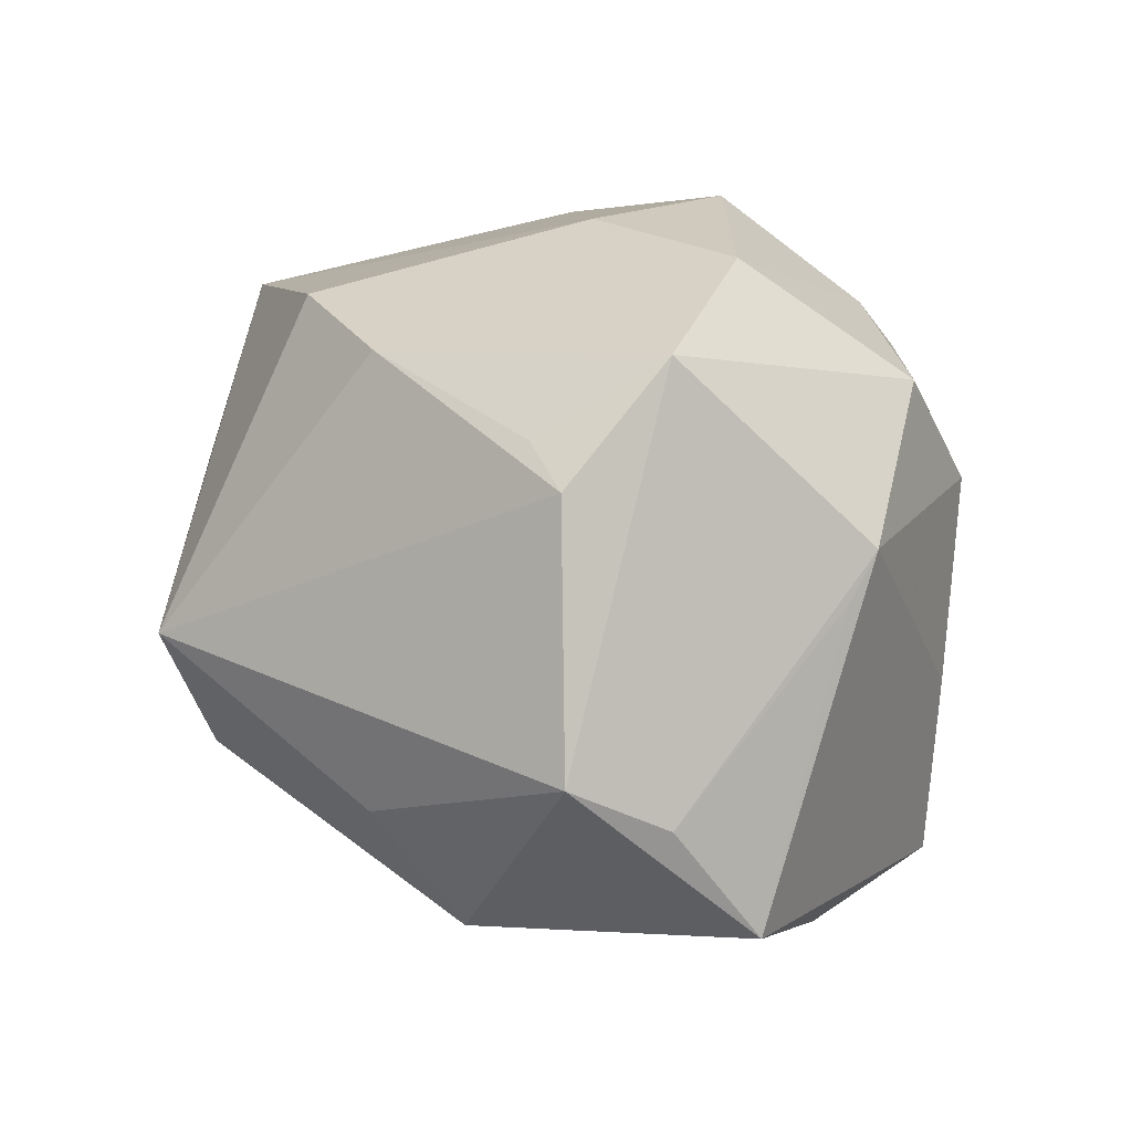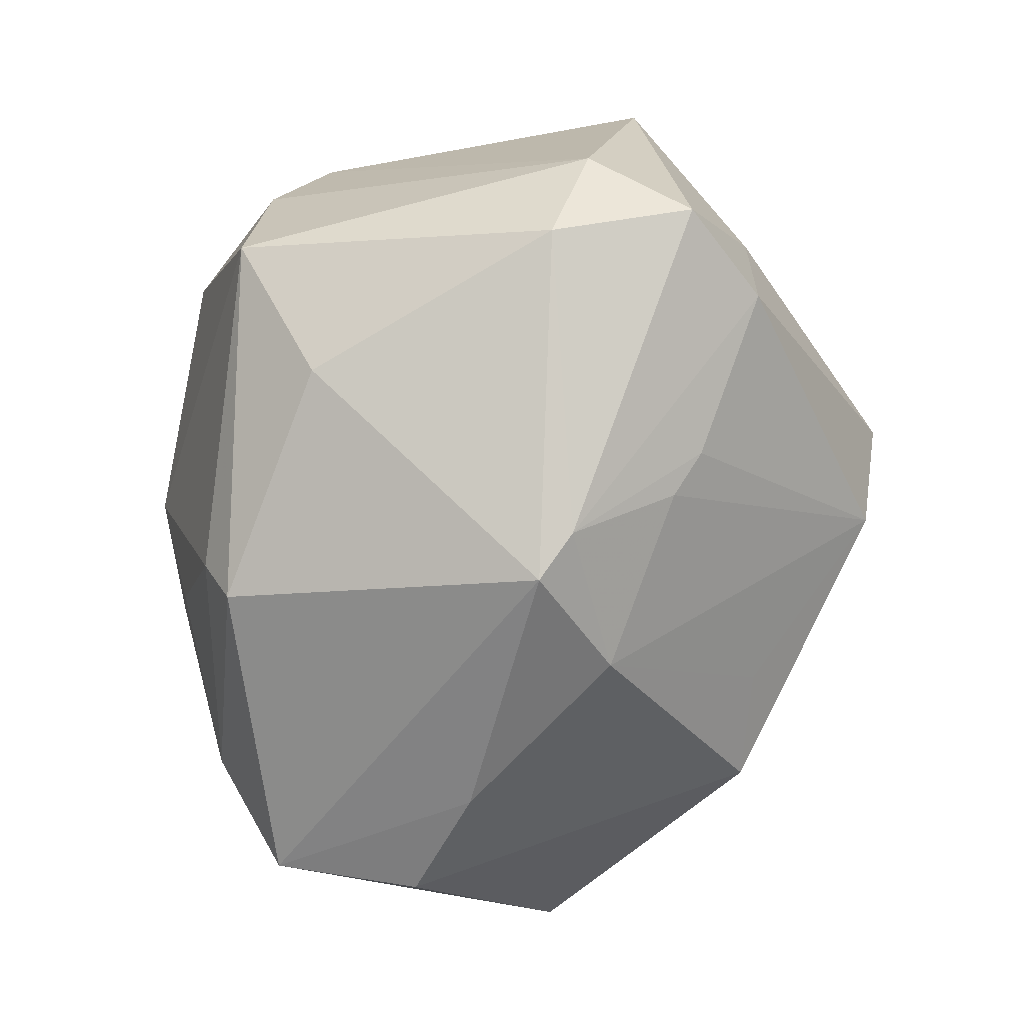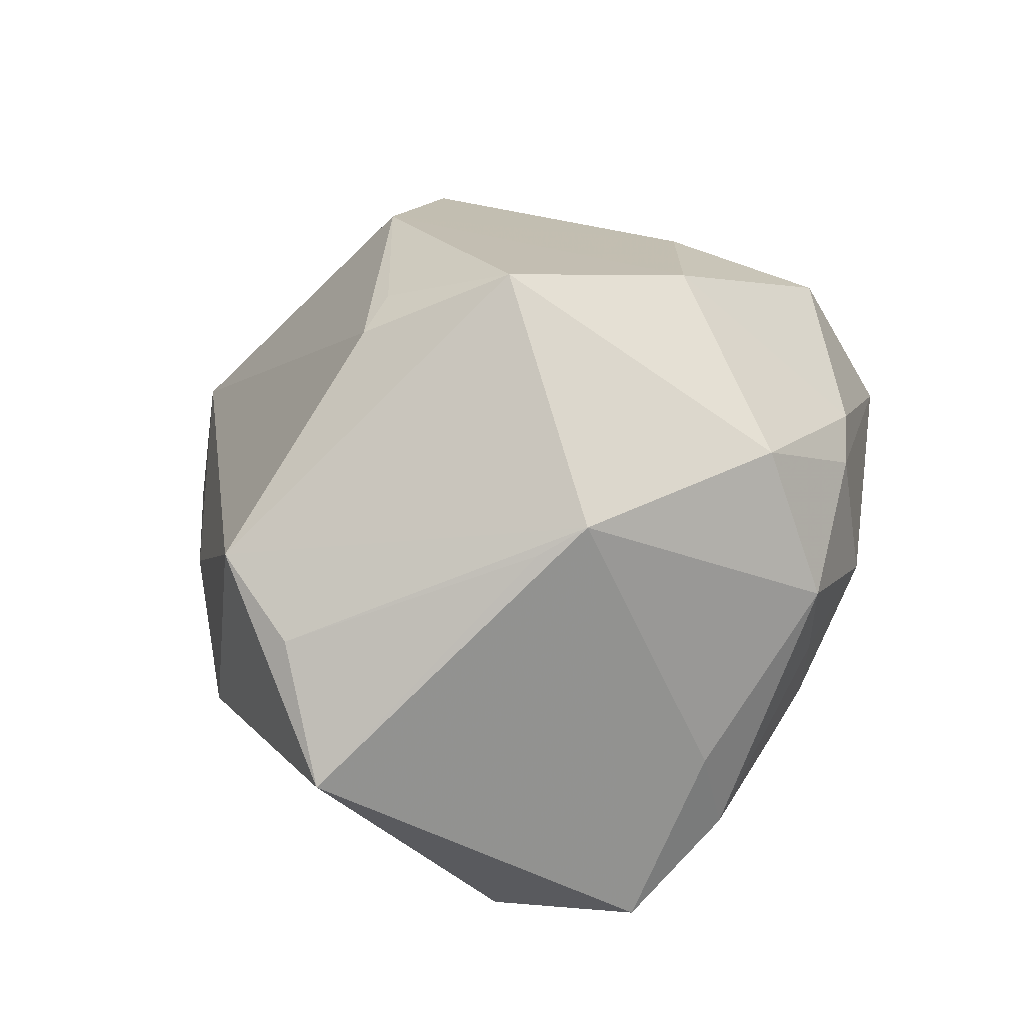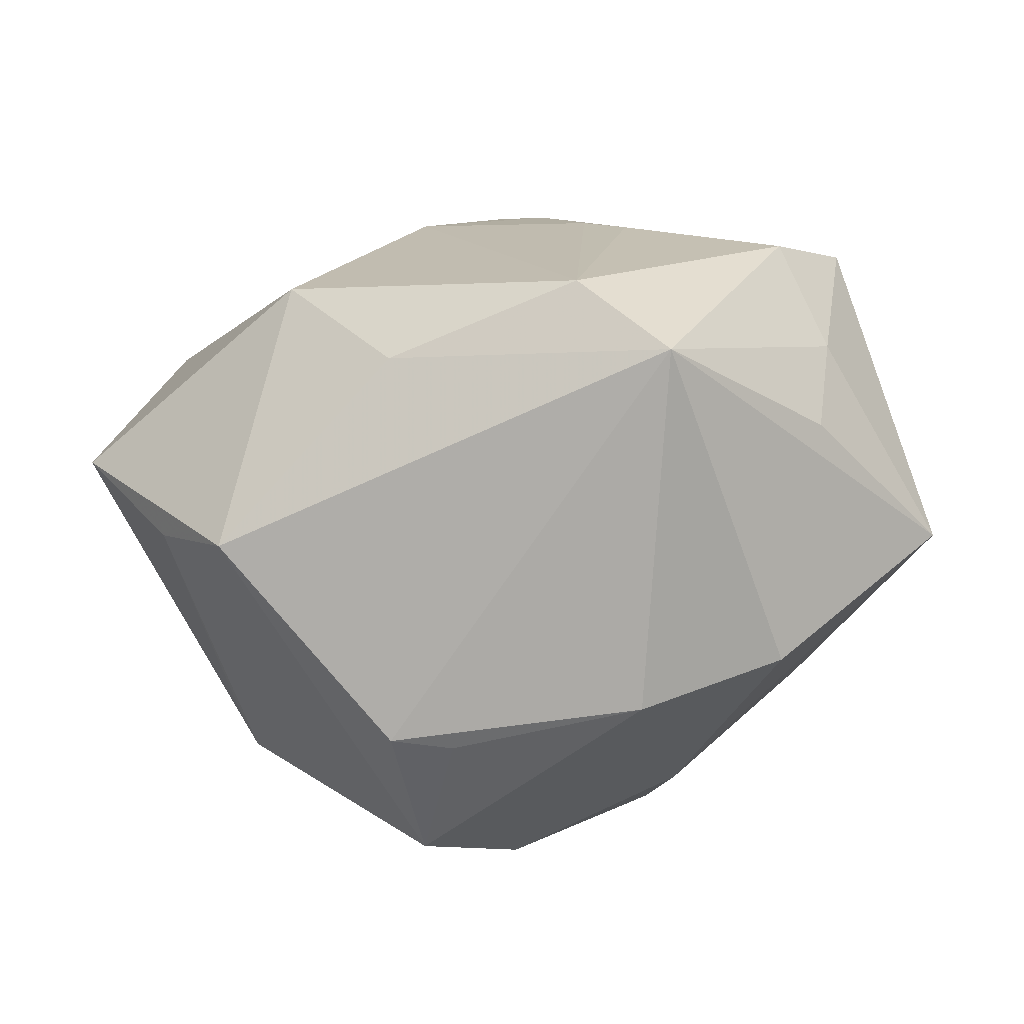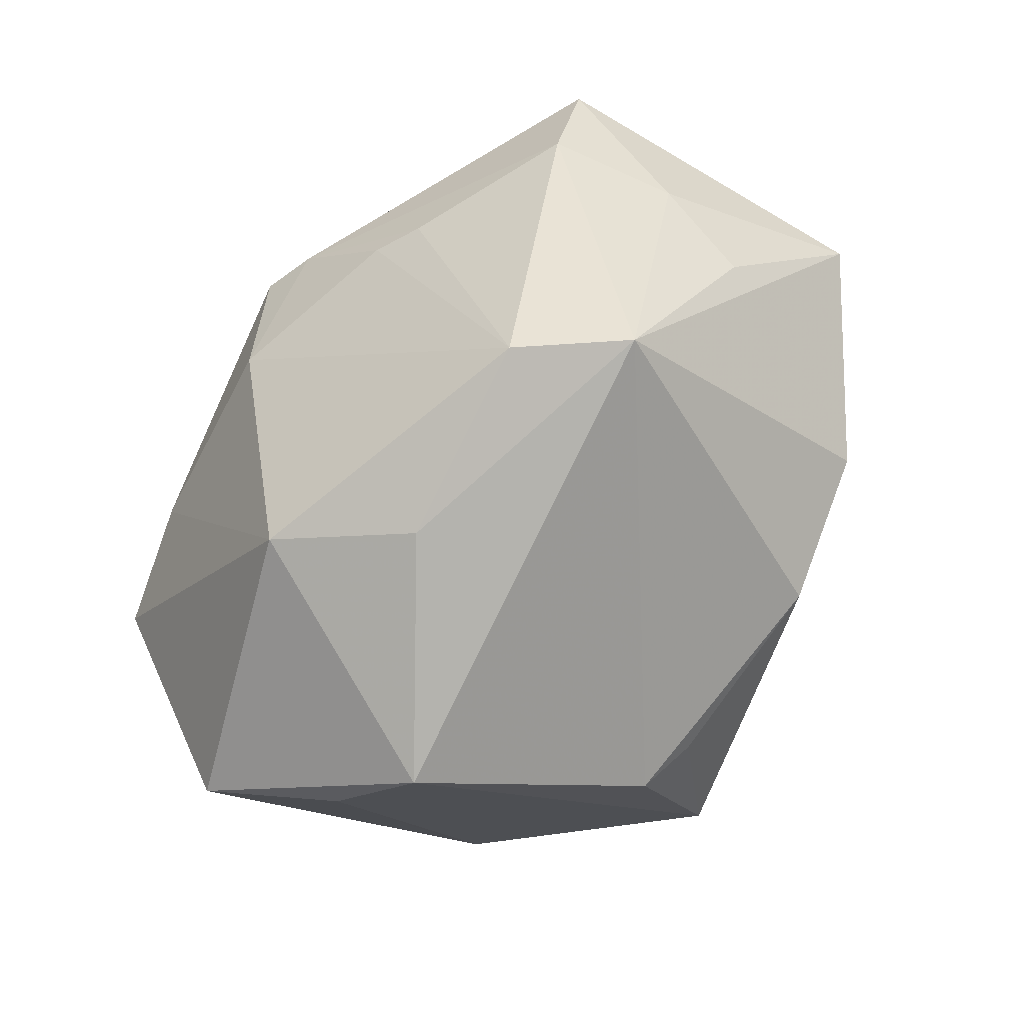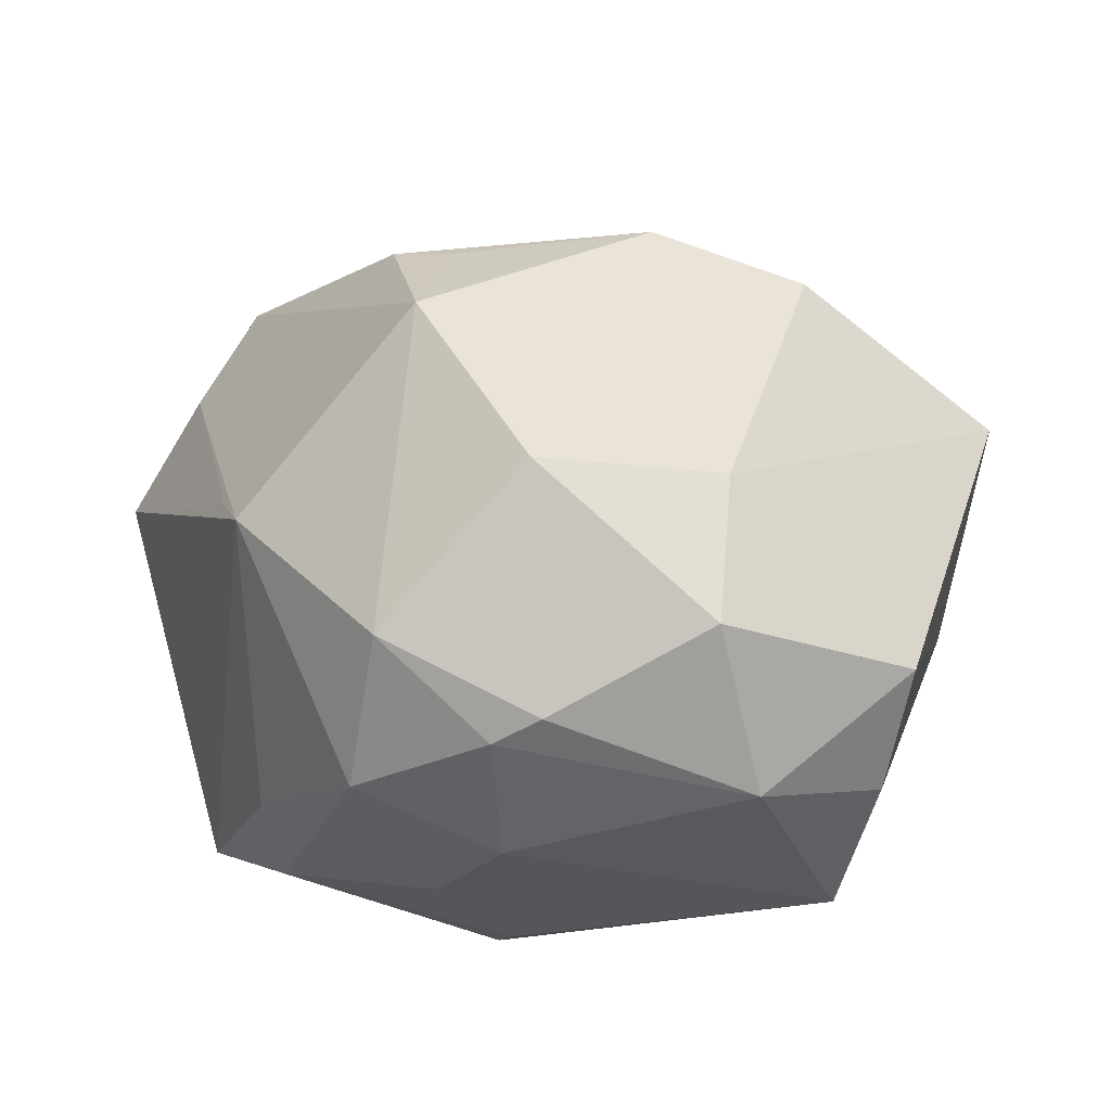
<metadata>
{"format":"obj","ext":"obj","renderer":"f3d","projection":"perspective","resolution":1024,"background":"white","views":[{"elev":46.8,"azim":-127.9,"up":"+Z"},{"elev":-76.7,"azim":80.3,"up":"+Z"},{"elev":33.8,"azim":-80.5,"up":"+Z"},{"elev":63.9,"azim":-5.8,"up":"+Y"},{"elev":79.8,"azim":-50.7,"up":"+Y"},{"elev":47.4,"azim":-2.0,"up":"+Z"}]}
</metadata>
<code>
v -0.03025 -0.0222 -0.007041
v 0.006049 0.03976 -0.005025
v -0.01596 0.01465 0.03086
v -0.03706 0.01863 0.007895
v 0.006162 0.00706 -0.03361
v 0.0125 -0.02777 0.0244
v -0.02861 -0.02392 -0.01605
v 0.04299 0.008489 0.01115
v 0.03718 0.01374 -0.02087
v -0.01079 0.02985 -0.01376
v 0.02861 -0.02853 0.001007
v 0.03135 -0.02348 0.01232
v 0.03282 0.02135 -0.0056
v -0.01357 0.0005146 0.03733
v -0.006192 -0.02804 -0.02207
v 0.03985 0.00313 -0.01473
v -0.007359 0.01331 -0.02973
v 0.02523 -0.02966 -0.01529
v 0.02391 0.01438 0.02603
v 0.03018 0.02397 0.004849
v -0.04468 0.01419 -0.003501
v -0.01334 -0.03069 -0.009907
v -0.03635 -0.01601 -0.02295
v -0.01272 0.03464 -0.001162
v -0.0244 0.002097 -0.02797
v 0.01439 -0.01281 0.02774
v -0.03096 0.02589 0.01321
v 0.001494 0.004584 -0.03547
v -0.03238 -0.005354 0.01759
v -0.007811 -0.03342 0.01554
v 0.01622 -0.03535 0.009388
v -0.02063 -0.03185 0.00798
v 0.03324 0.0004734 -0.02404
v -0.01685 -0.03139 -0.001494
v 0.01398 0.0188 -0.02389
v -0.009903 0.01345 0.0318
v 0.008993 0.01696 0.03095
v -0.003708 -0.01561 0.03341
v 0.01592 -0.0203 -0.02502
v -0.006974 -0.03549 0.002192
v -0.003208 -0.03297 0.01829
v -0.02185 0.03077 -0.01236
v -0.007568 -0.02504 -0.02708
v 0.01407 0.04021 0.003748
v -0.03087 -0.009921 0.02034
v -0.03585 -0.001712 -0.02411
v 0.02951 0.02213 -0.01779
v -0.01785 -0.02618 0.0223
v 0.009836 0.0167 -0.02622
f 21 27 42
f 14 27 45
f 23 45 21
f 24 27 44
f 24 42 27
f 38 37 14
f 4 27 21
f 4 45 27
f 21 42 46
f 46 23 21
f 32 45 1
f 45 23 1
f 19 8 44
f 44 37 19
f 14 37 36
f 44 27 3
f 3 37 44
f 3 36 37
f 3 27 14
f 14 36 3
f 8 9 13
f 44 13 47
f 47 13 9
f 16 9 8
f 8 12 16
f 18 16 11
f 11 16 12
f 6 38 41
f 48 45 32
f 48 41 38
f 14 45 48
f 48 38 14
f 21 45 29
f 29 4 21
f 45 4 29
f 33 39 28
f 18 39 33
f 33 16 18
f 9 16 33
f 32 1 7
f 7 1 23
f 43 23 28
f 28 39 43
f 43 7 23
f 15 7 43
f 43 39 18
f 18 15 43
f 28 23 25
f 23 46 25
f 25 46 42
f 26 12 8
f 8 19 26
f 6 12 26
f 26 38 6
f 37 38 26
f 26 19 37
f 44 8 20
f 20 13 44
f 8 13 20
f 44 47 2
f 2 24 44
f 42 24 2
f 31 12 6
f 31 11 12
f 6 41 31
f 18 11 31
f 40 15 18
f 18 31 40
f 5 33 28
f 9 33 5
f 5 47 9
f 28 25 17
f 17 25 42
f 17 5 28
f 49 5 17
f 2 49 17
f 32 7 34
f 34 40 32
f 22 7 15
f 15 40 22
f 22 34 7
f 40 34 22
f 30 31 41
f 30 40 31
f 32 40 30
f 30 48 32
f 41 48 30
f 47 5 35
f 35 5 49
f 35 2 47
f 35 49 2
f 42 2 10
f 10 17 42
f 2 17 10

</code>
